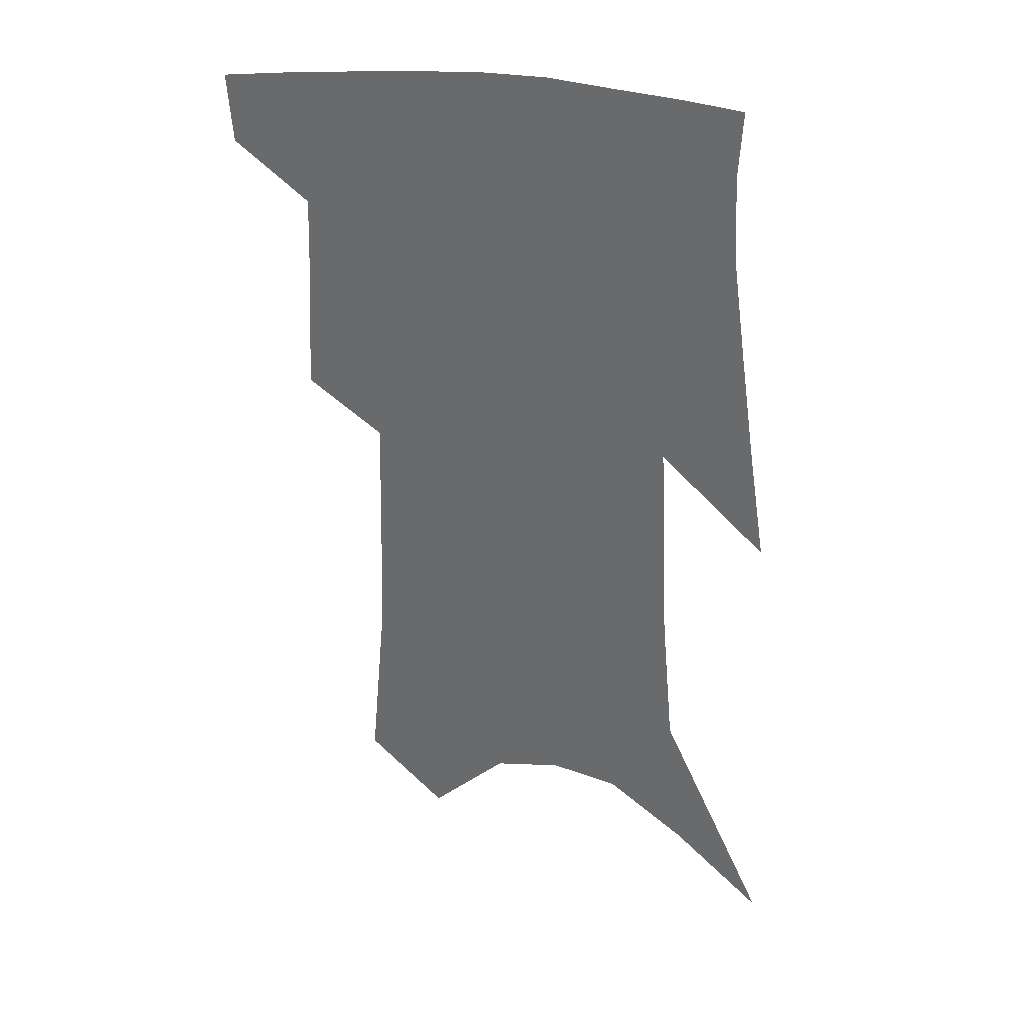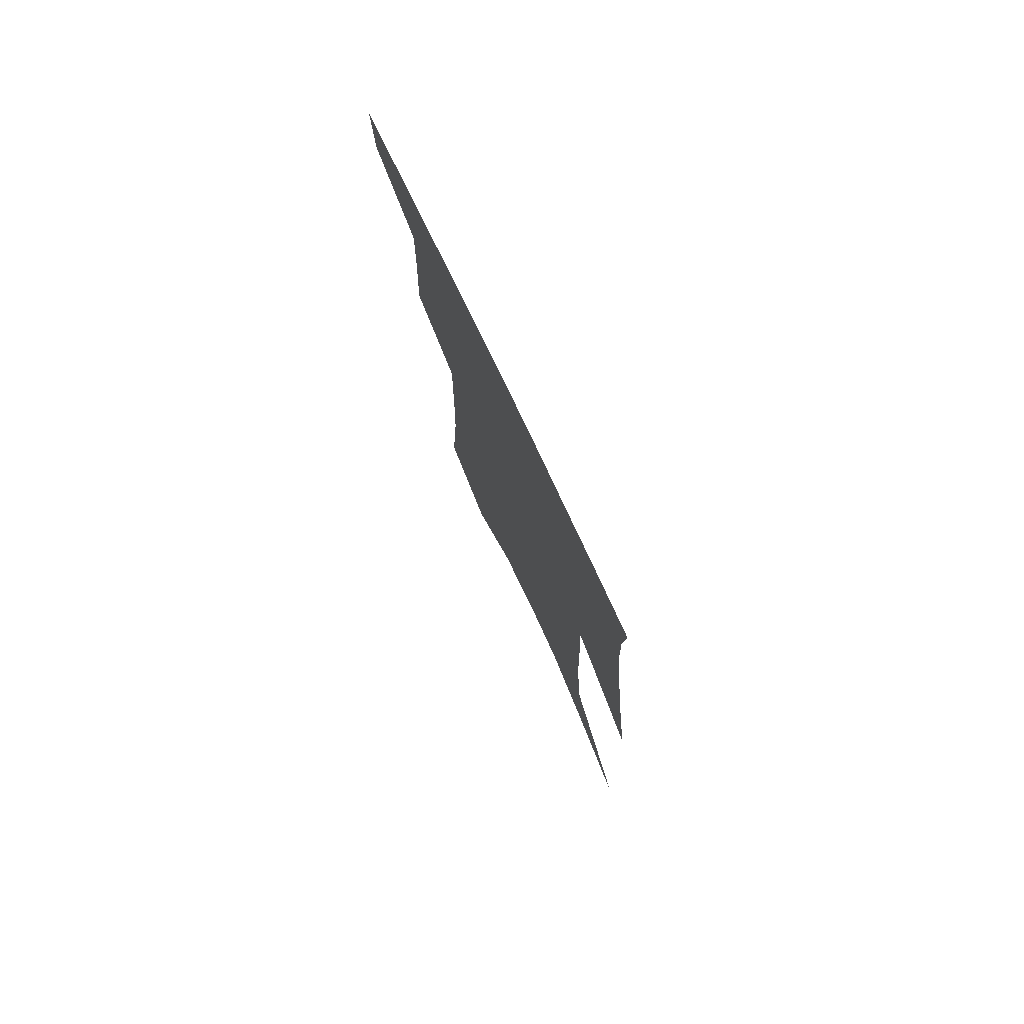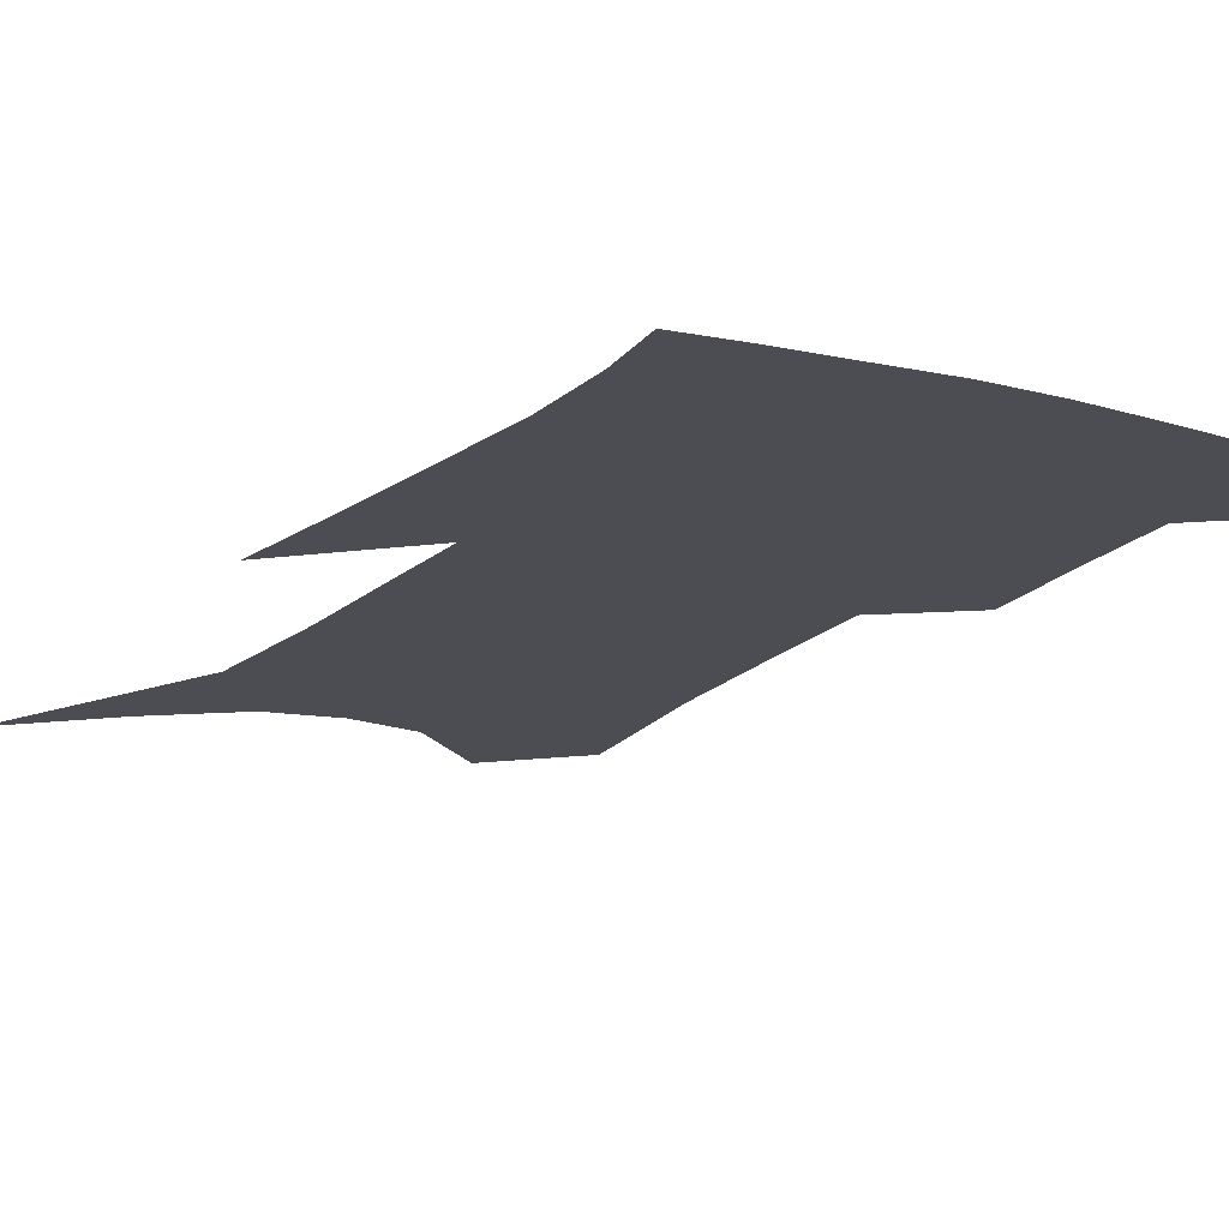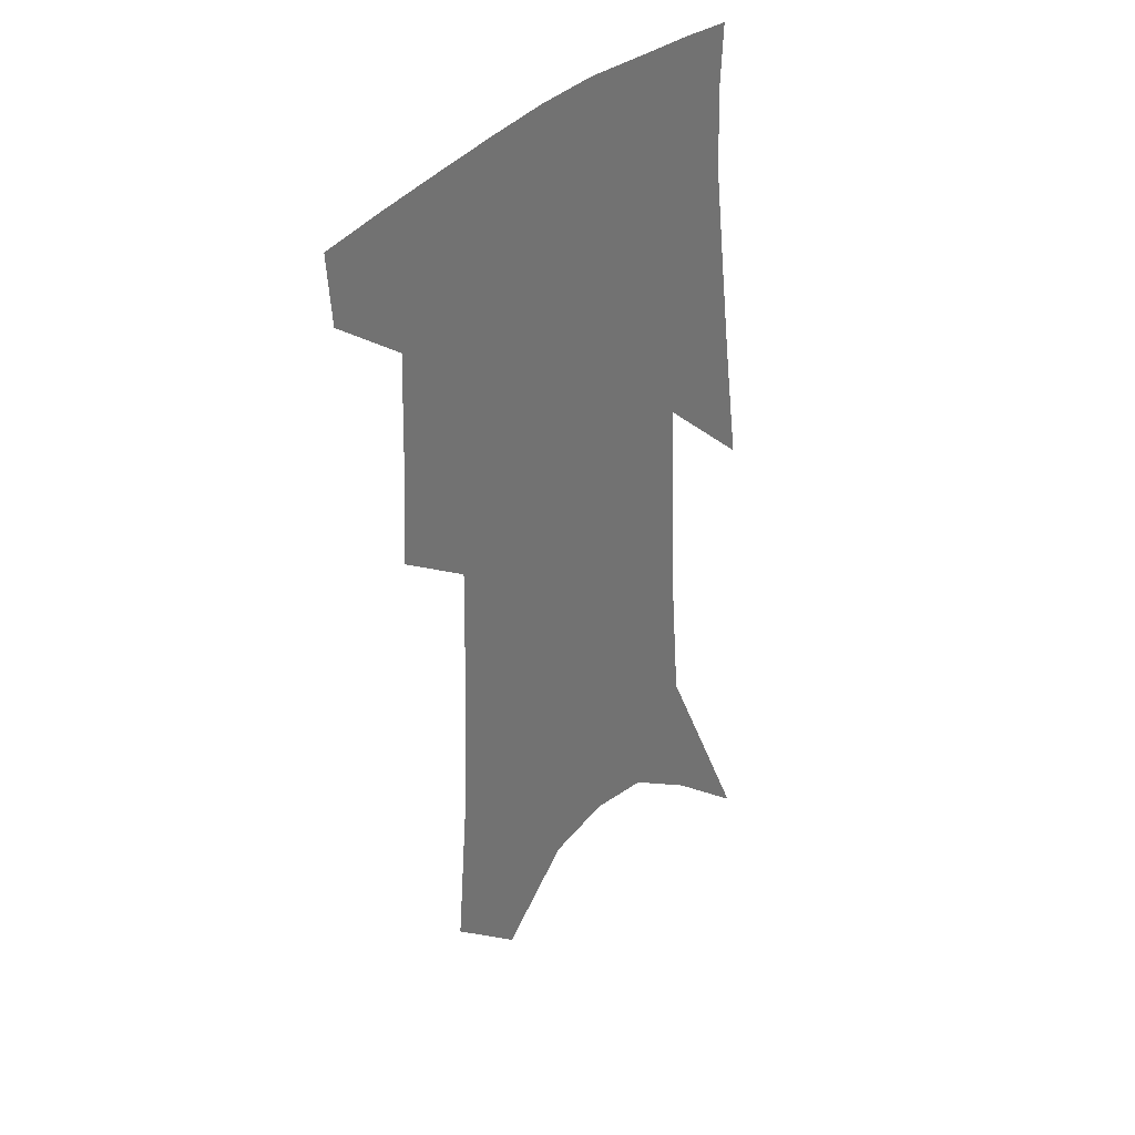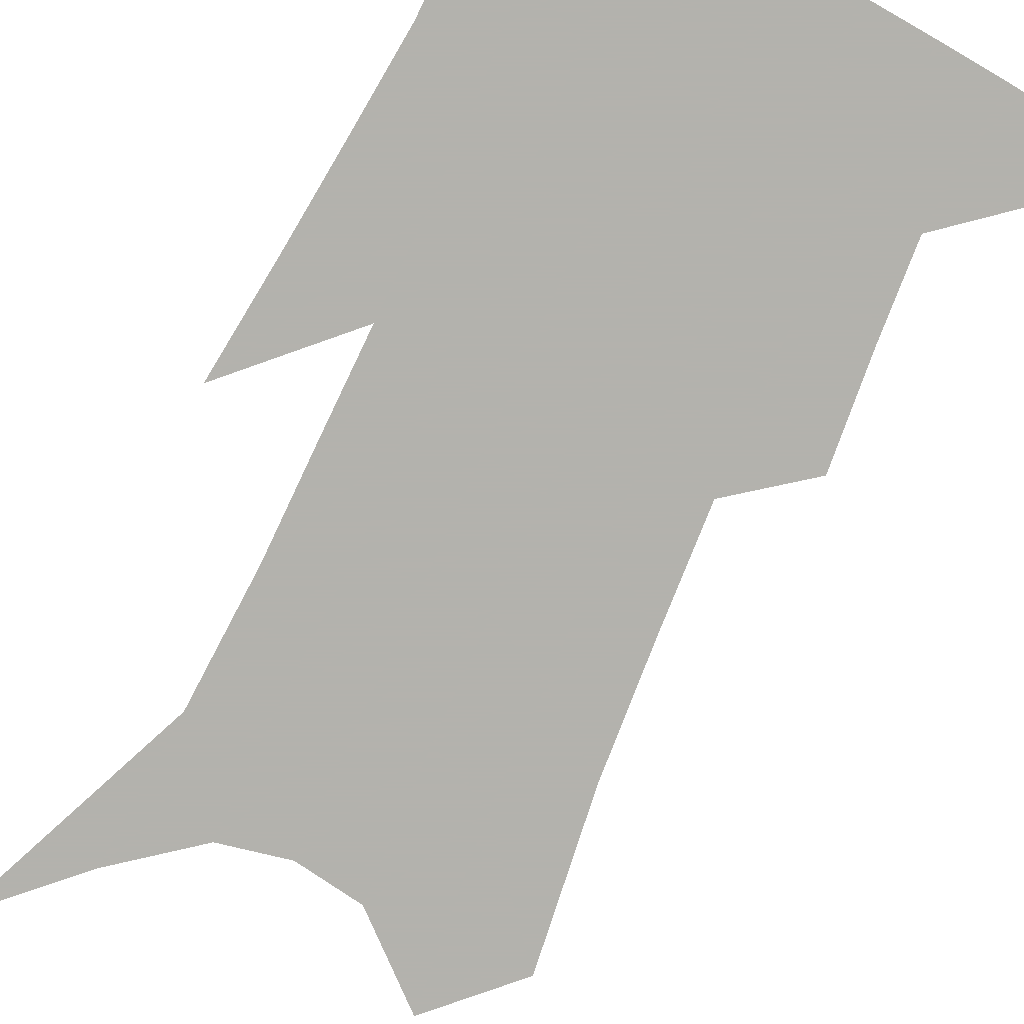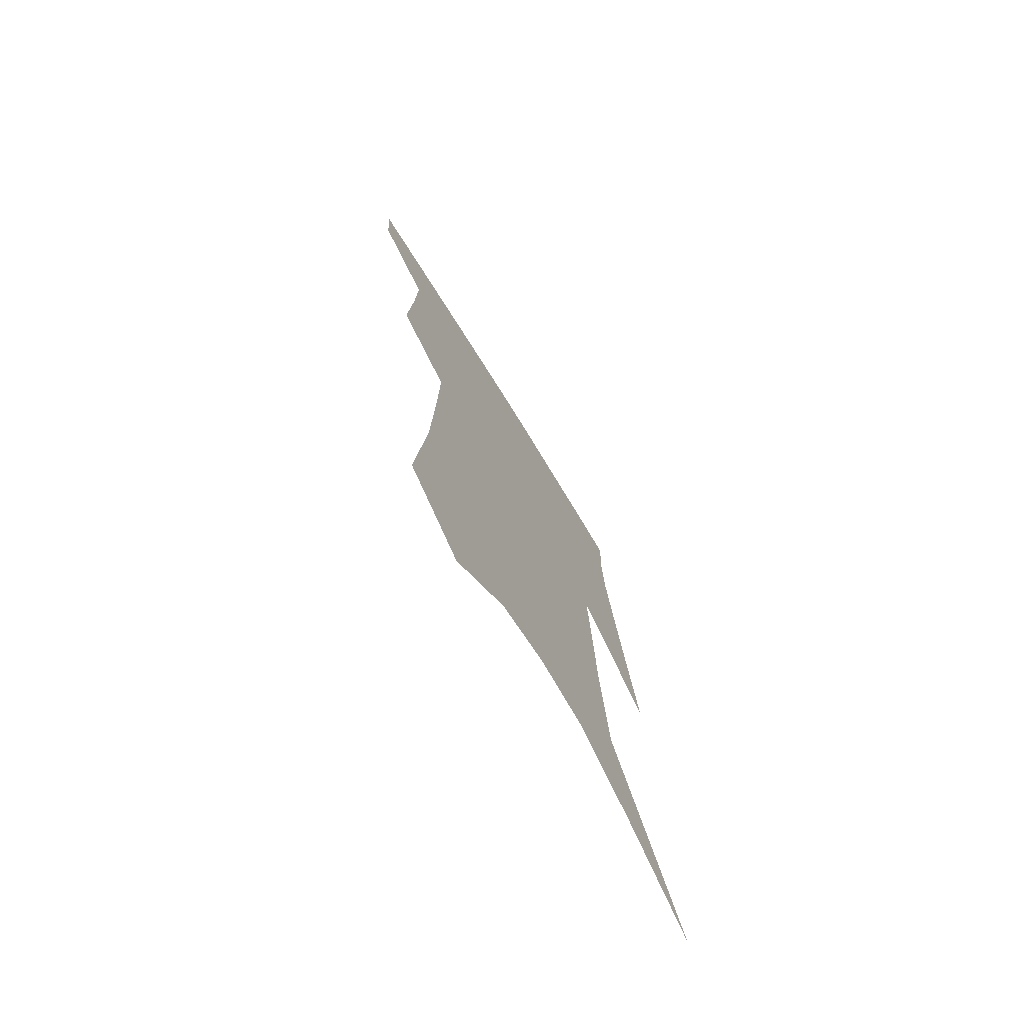
<metadata>
{"format":"obj","ext":"obj","renderer":"f3d","projection":"perspective","resolution":1024,"background":"white","views":[{"elev":33.9,"azim":16.6,"up":"+Y"},{"elev":78.8,"azim":64.7,"up":"+Y"},{"elev":-16.3,"azim":152.9,"up":"+Z"},{"elev":35.6,"azim":-50.4,"up":"+Y"},{"elev":-79.4,"azim":157.2,"up":"+Z"},{"elev":-74.2,"azim":-58.5,"up":"+Y"}]}
</metadata>
<code>
v 486.3 381.1 0
v 484.5 404.1 0
v 508.2 292.3 0
v 510.3 329.6 0
v 511.3 362.1 0
v 509.4 385.5 0
v 506.4 407.4 0
v 526.1 129.8 0
v 531.3 188.5 0
v 532.8 233.4 0
v 533.6 274.6 0
v 533.3 308.8 0
v 534 341.1 0
v 533.1 366.3 0
v 531 388.3 0
v 528.4 410.3 0
v 552.4 105.8 0
v 556.3 169.4 0
v 555.5 208.9 0
v 556.4 253.3 0
v 555.3 285.7 0
v 555.7 319.8 0
v 555.5 346.9 0
v 555 370.2 0
v 552.9 391.1 0
v 550.3 412.9 0
v 578.1 130.5 0
v 578.2 181.1 0
v 577.3 221.3 0
v 576.5 257.4 0
v 575.5 289.7 0
v 575.7 323.3 0
v 575.6 349 0
v 575.6 372.3 0
v 574.8 393 0
v 572.2 415.1 0
v 600.7 135.1 0
v 599.1 182.5 0
v 597.6 222 0
v 596.5 261.9 0
v 595.7 296.4 0
v 595.2 325.2 0
v 595.3 350.9 0
v 595.7 373.7 0
v 595.8 393.9 0
v 594.1 415.9 0
v 623.5 131.3 0
v 621.5 173 0
v 617.8 223.4 0
v 616.8 257.8 0
v 616.5 289.3 0
v 615.2 320.7 0
v 614.3 351.3 0
v 615.3 372.8 0
v 616.3 394.1 0
v 617.2 414.6 0
v 650.4 111.8 0
v 644.8 163.1 0
v 640.7 210 0
v 639.1 246.2 0
v 637.3 283.1 0
v 635.5 316 0
v 634.6 345 0
v 635.5 369.5 0
v 636.2 393.4 0
v 638 413.6 0
v 681.5 83.98 0
v 673.5 250.2 0
v 667.4 290.8 0
v 662.3 327.1 0
v 657.7 361.6 0
v 656.4 390.1 0
v 657.7 411.9 0
v 691 451 0
f 5 6 1
f 1 6 2
f 6 7 2
f 11 12 3
f 3 12 4
f 12 13 4
f 4 13 5
f 13 14 5
f 5 14 6
f 14 15 6
f 6 15 7
f 15 16 7
f 17 18 8
f 8 18 9
f 18 19 9
f 9 19 10
f 19 20 10
f 10 20 11
f 20 21 11
f 11 21 12
f 21 22 12
f 12 22 13
f 22 23 13
f 13 23 14
f 23 24 14
f 14 24 15
f 24 25 15
f 15 25 16
f 25 26 16
f 17 27 18
f 27 28 18
f 18 28 19
f 28 29 19
f 19 29 20
f 29 30 20
f 20 30 21
f 30 31 21
f 21 31 22
f 31 32 22
f 22 32 23
f 32 33 23
f 23 33 24
f 33 34 24
f 24 34 25
f 34 35 25
f 25 35 26
f 35 36 26
f 27 37 28
f 37 38 28
f 28 38 29
f 38 39 29
f 29 39 30
f 39 40 30
f 30 40 31
f 40 41 31
f 31 41 32
f 41 42 32
f 32 42 33
f 42 43 33
f 33 43 34
f 43 44 34
f 34 44 35
f 44 45 35
f 35 45 36
f 45 46 36
f 37 47 38
f 47 48 38
f 38 48 39
f 48 49 39
f 39 49 40
f 49 50 40
f 40 50 41
f 50 51 41
f 41 51 42
f 51 52 42
f 42 52 43
f 52 53 43
f 43 53 44
f 53 54 44
f 44 54 45
f 54 55 45
f 45 55 46
f 55 56 46
f 47 57 48
f 57 58 48
f 48 58 49
f 58 59 49
f 49 59 50
f 59 60 50
f 50 60 51
f 60 61 51
f 51 61 52
f 61 62 52
f 52 62 53
f 62 63 53
f 53 63 54
f 63 64 54
f 54 64 55
f 64 65 55
f 55 65 56
f 65 66 56
f 57 67 58
f 61 68 62
f 68 69 62
f 62 69 63
f 69 70 63
f 63 70 64
f 70 71 64
f 64 71 65
f 71 72 65
f 65 72 66
f 72 73 66

</code>
